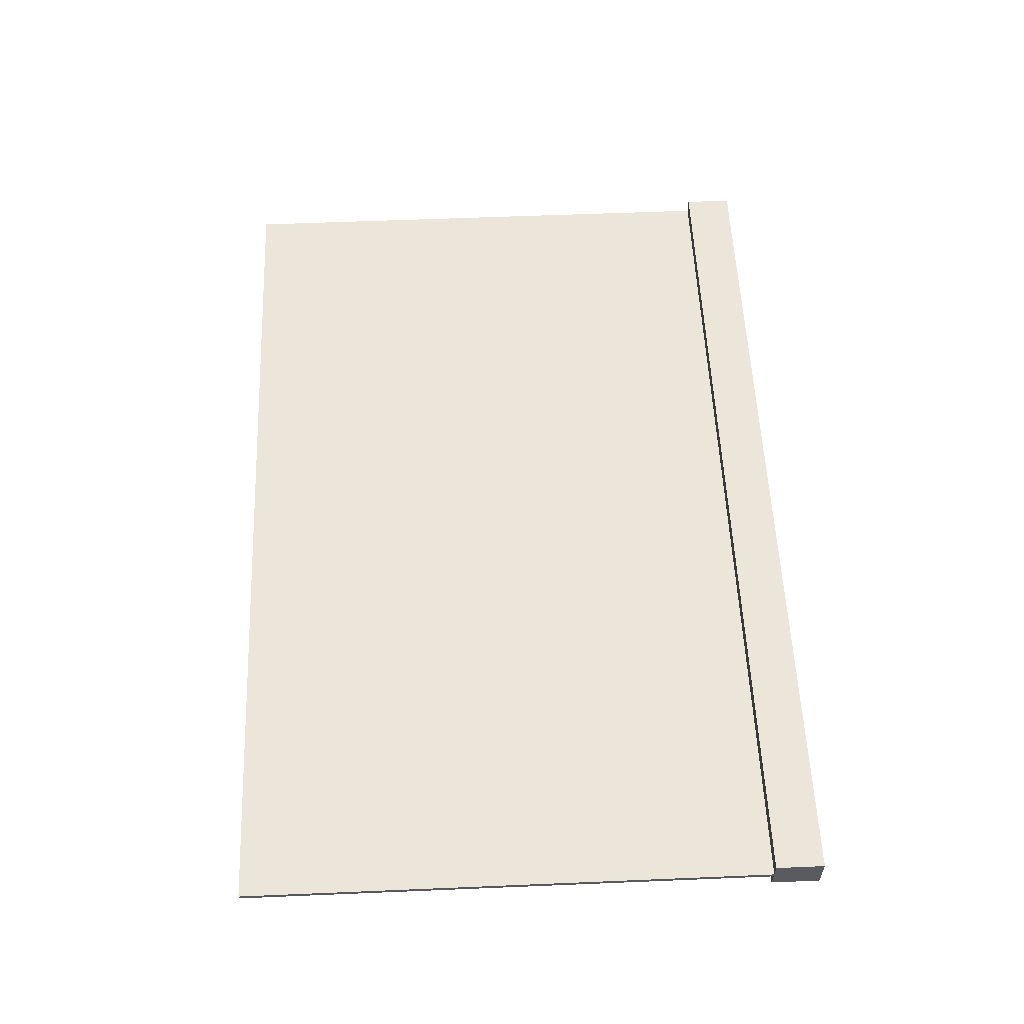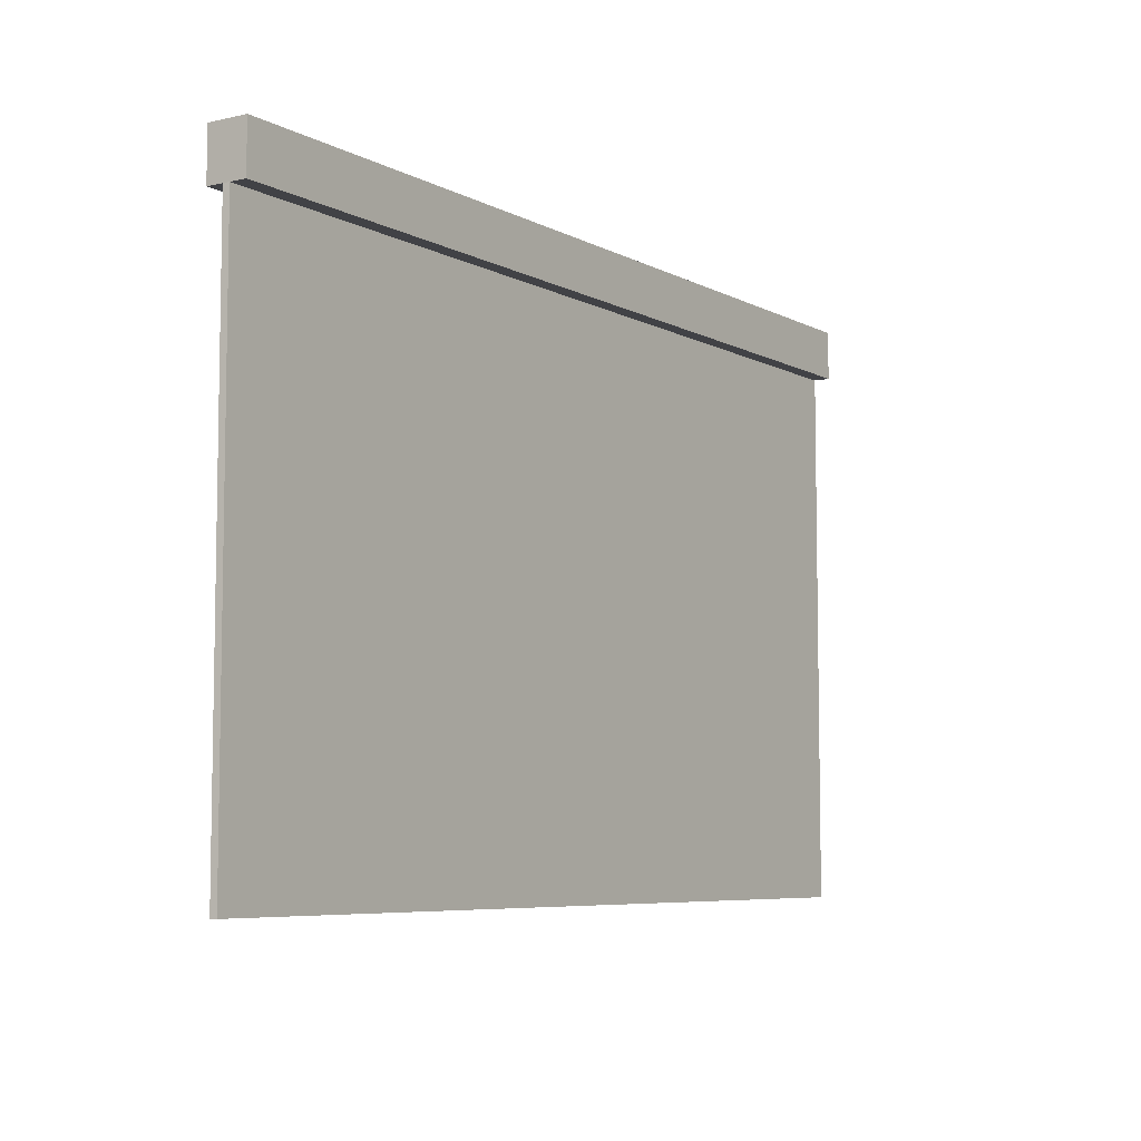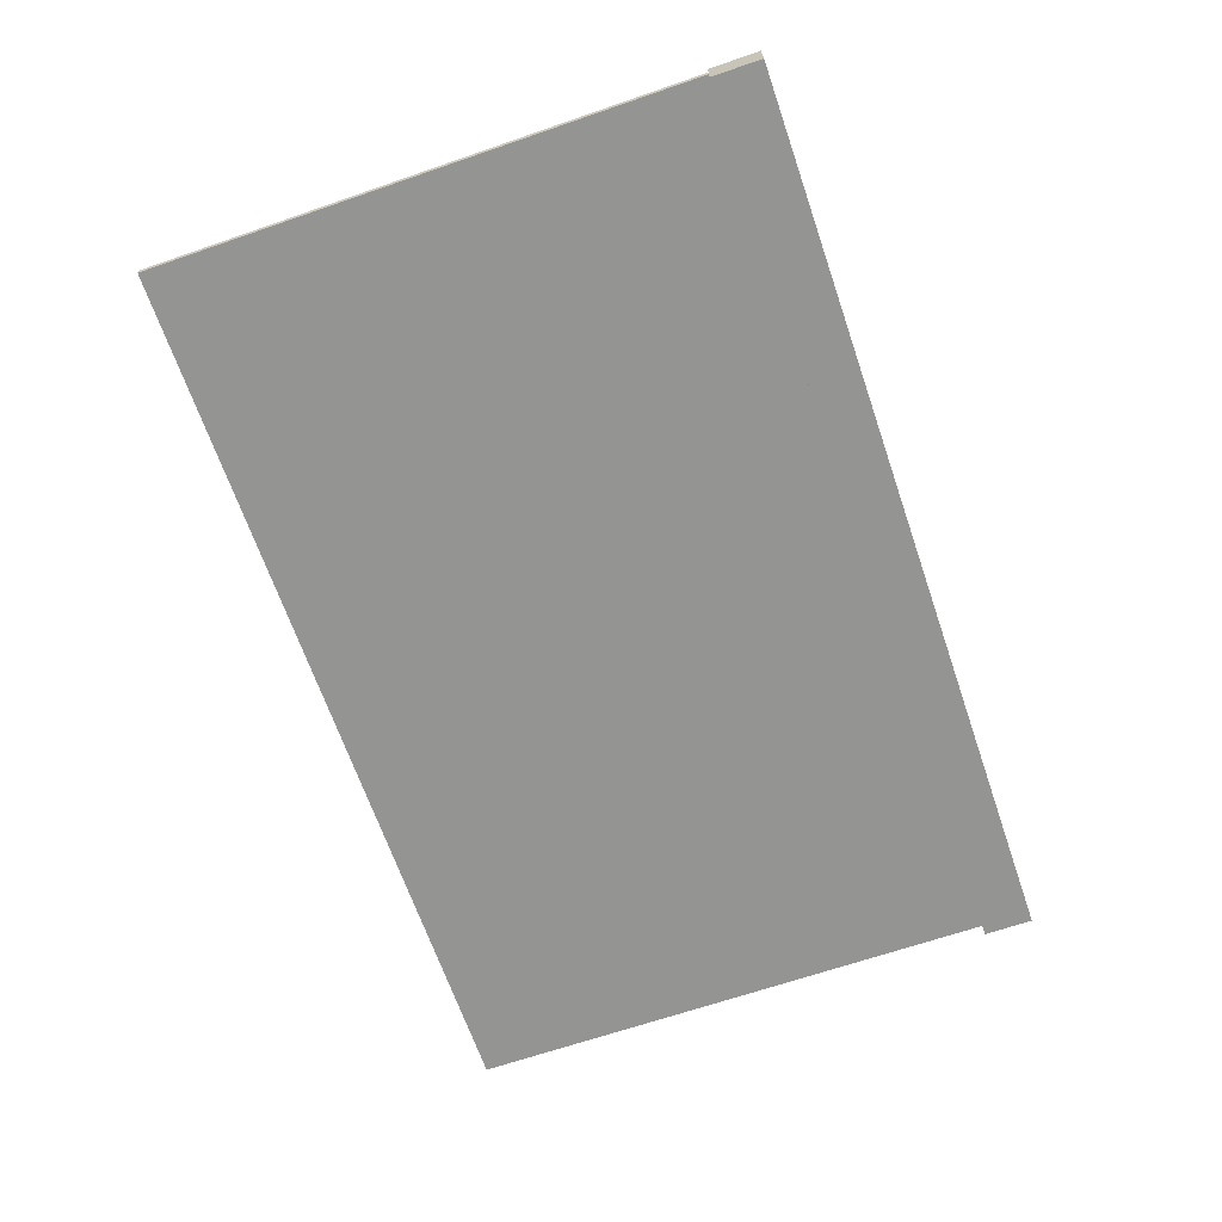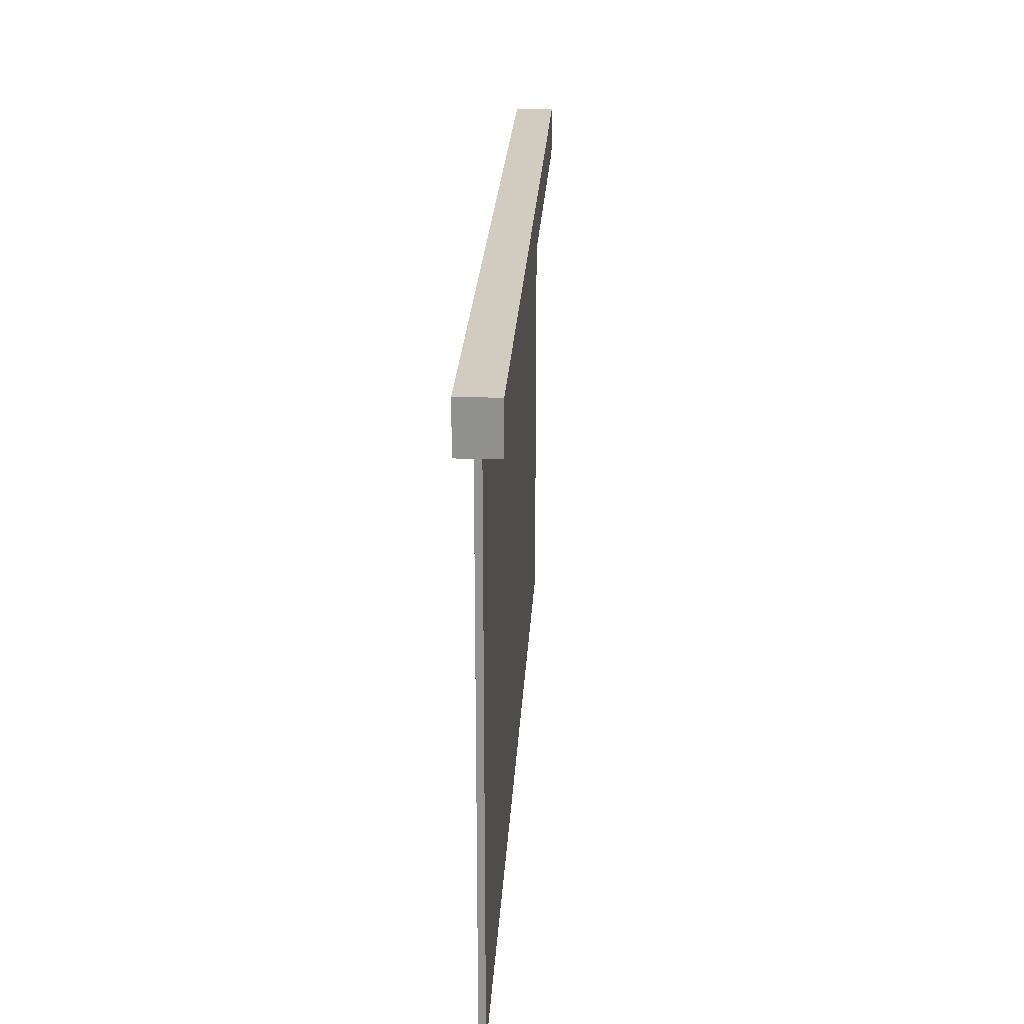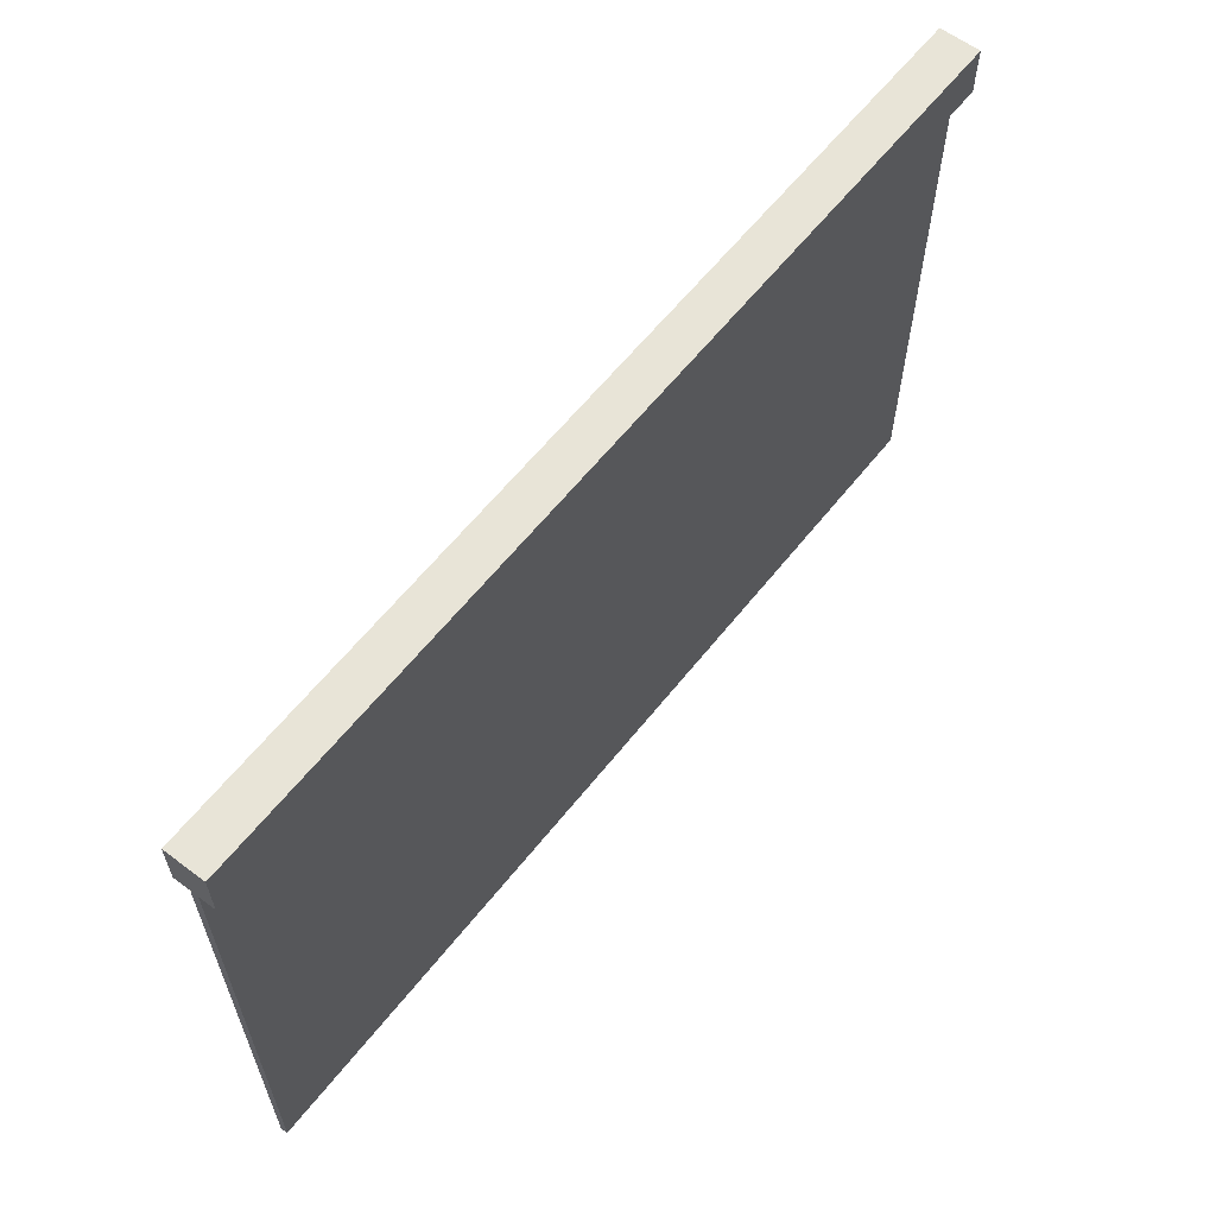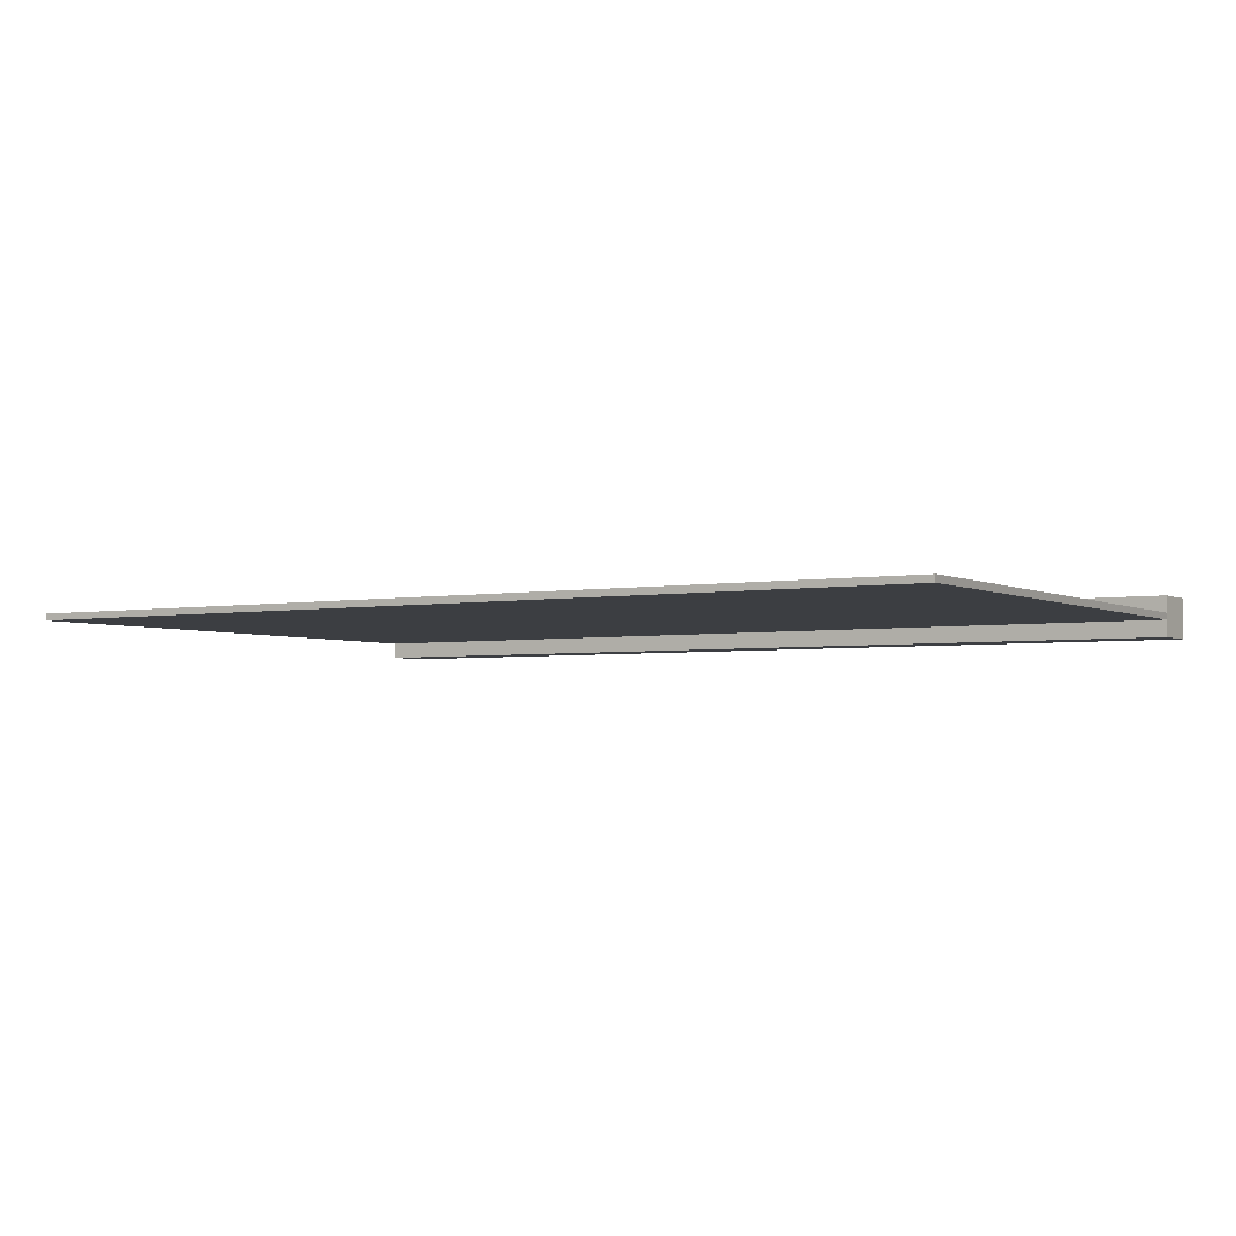
<metadata>
{"format":"obj","ext":"obj","renderer":"f3d","projection":"perspective","resolution":1024,"background":"white","views":[{"elev":56.4,"azim":87.5,"up":"+Z"},{"elev":-6.7,"azim":124.3,"up":"+Y"},{"elev":-66.9,"azim":109.0,"up":"+Z"},{"elev":24.1,"azim":-86.8,"up":"+Y"},{"elev":61.3,"azim":-51.7,"up":"+Y"},{"elev":-3.4,"azim":31.6,"up":"+Z"}]}
</metadata>
<code>
o home_appliance.065
v -3.23 1.754 0.1397
v 3.235 1.754 0.1397
v -3.235 1.754 -0.1397
v 3.23 1.754 -0.1397
v -3.23 2.104 0.1397
v 3.235 2.104 0.1397
v -3.235 2.104 -0.1397
v 3.23 2.104 -0.1397
v -3.23 -2.104 0.02303
v -3.23 1.754 0.02303
v 3.235 -2.104 0.02303
v 3.235 1.754 0.02303
v -3.081 -1.561 0.02303
v -3.081 1.394 0.02303
v 3.085 1.394 0.02303
v 3.085 -1.561 0.02303
v -3.235 -2.104 -0.02303
v -3.235 1.754 -0.02303
v 3.23 -2.104 -0.02303
v 3.23 1.754 -0.02303
f 1 3 4 2
f 5 6 8 7
f 4 3 7 8
f 3 1 5 7
f 1 2 6 5
f 2 4 8 6
f 16 15 14 13
f 13 14 10 9
f 15 16 11 12
f 16 13 9 11
f 14 15 12 10
f 10 12 20 18
f 12 11 19 20
f 11 9 17 19
f 9 10 18 17
f 17 18 20 19

</code>
